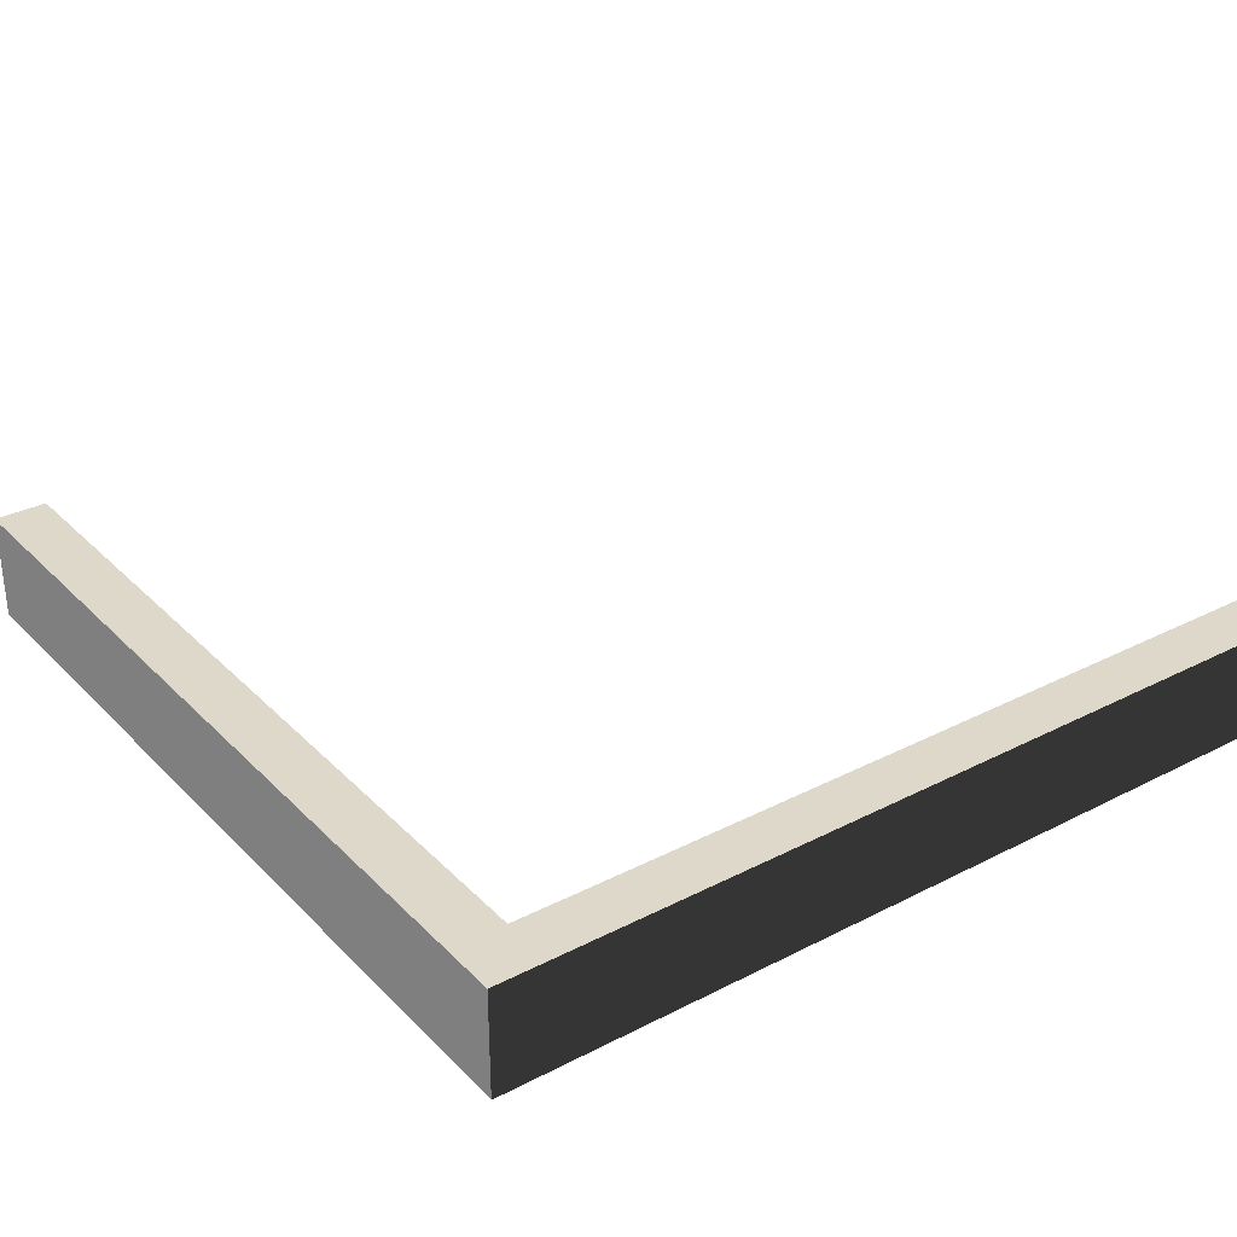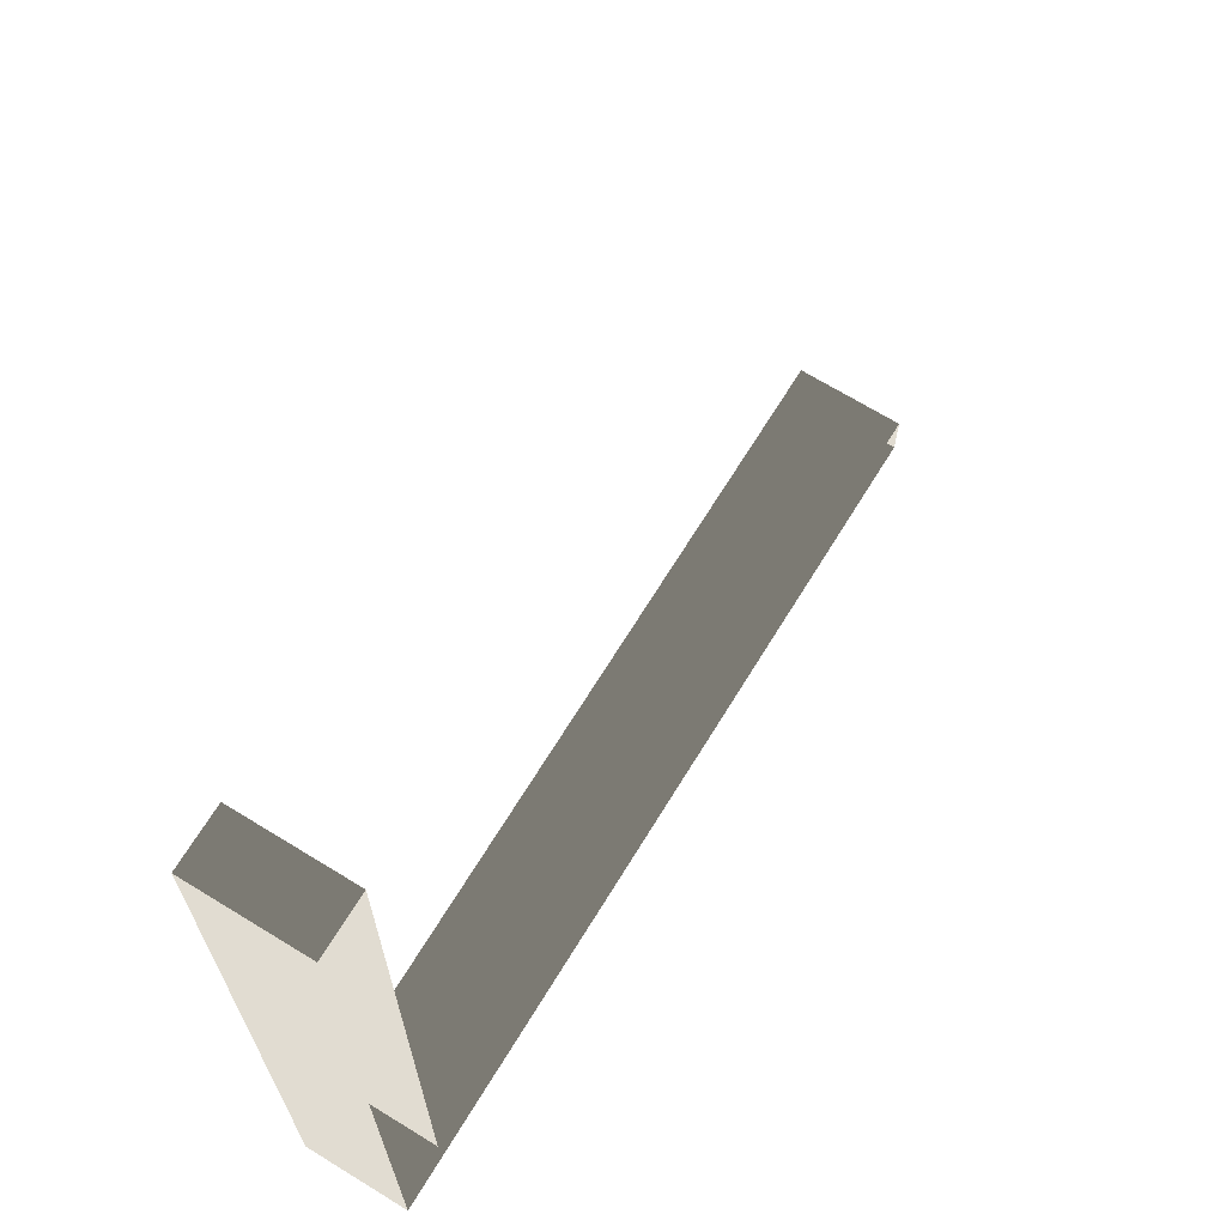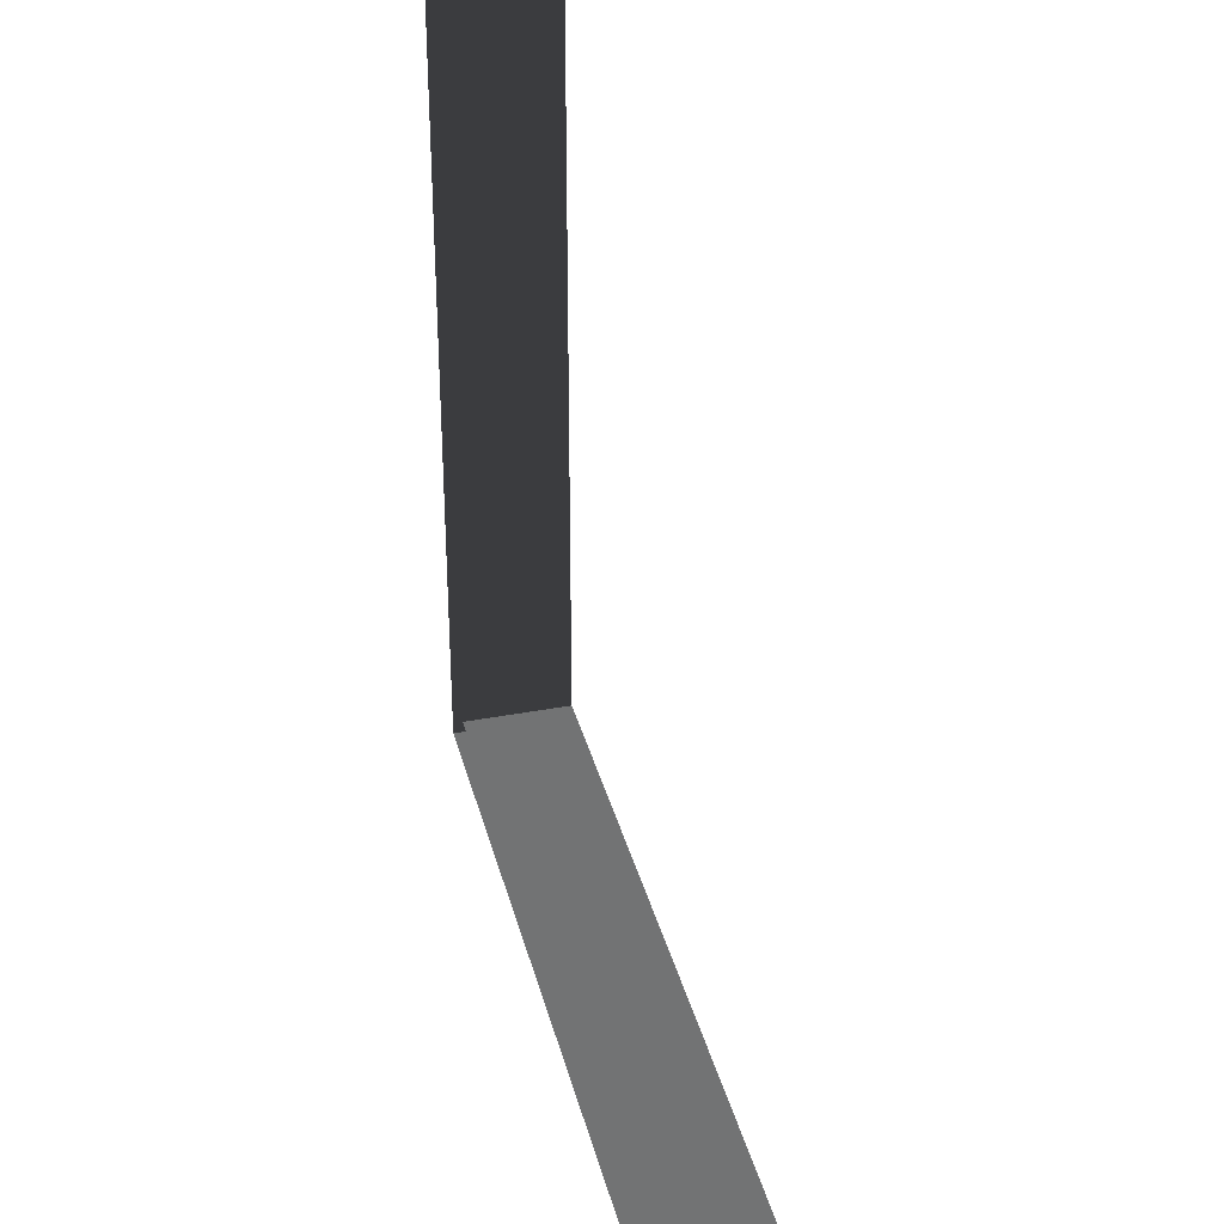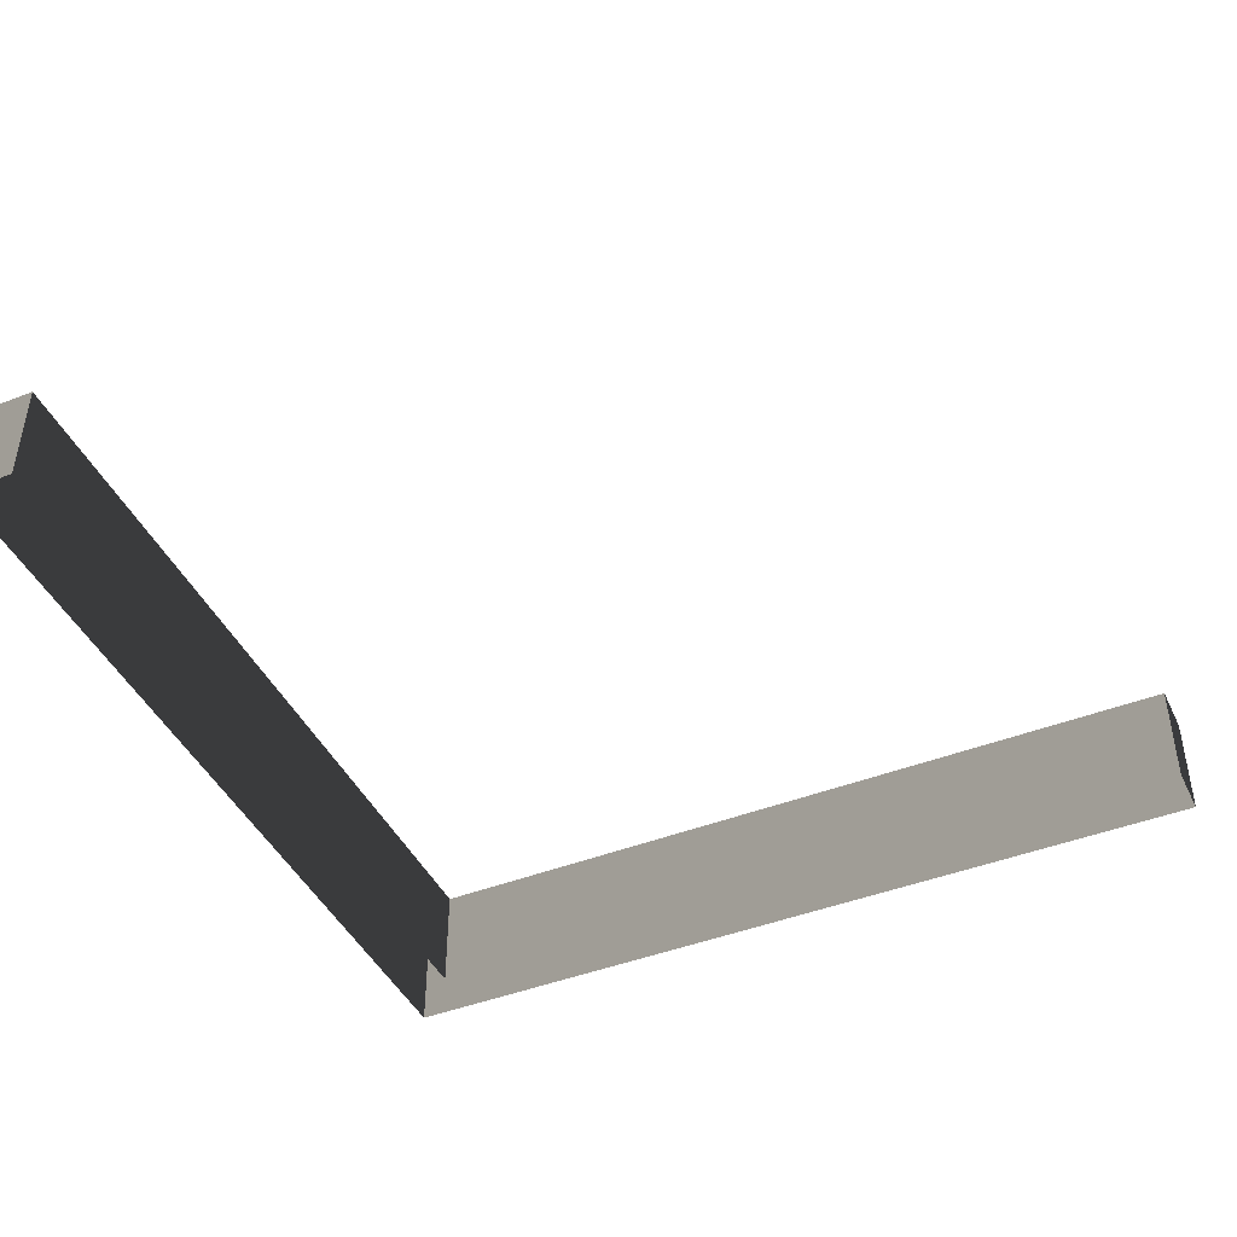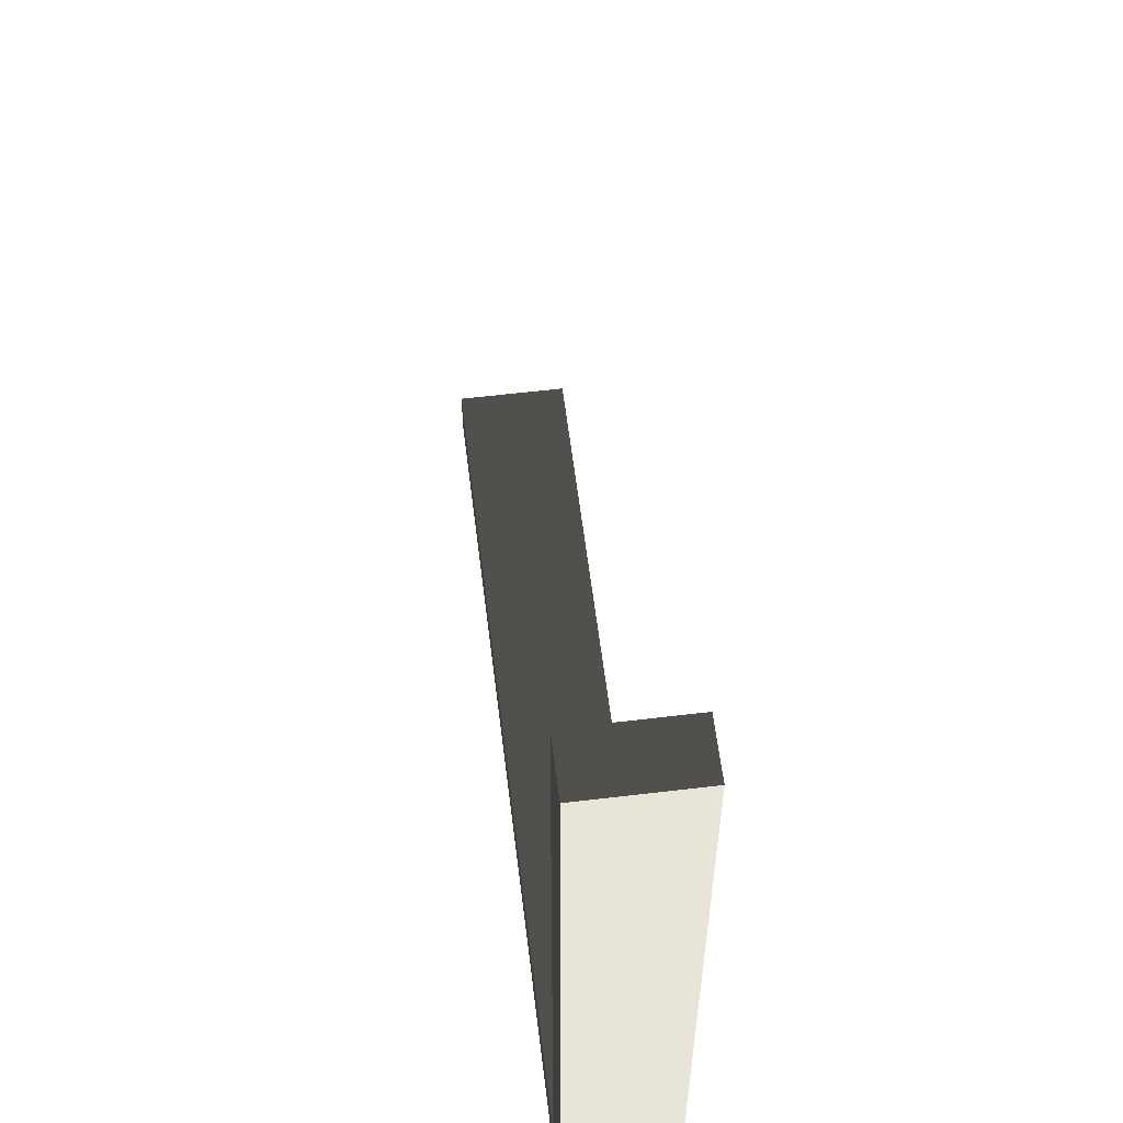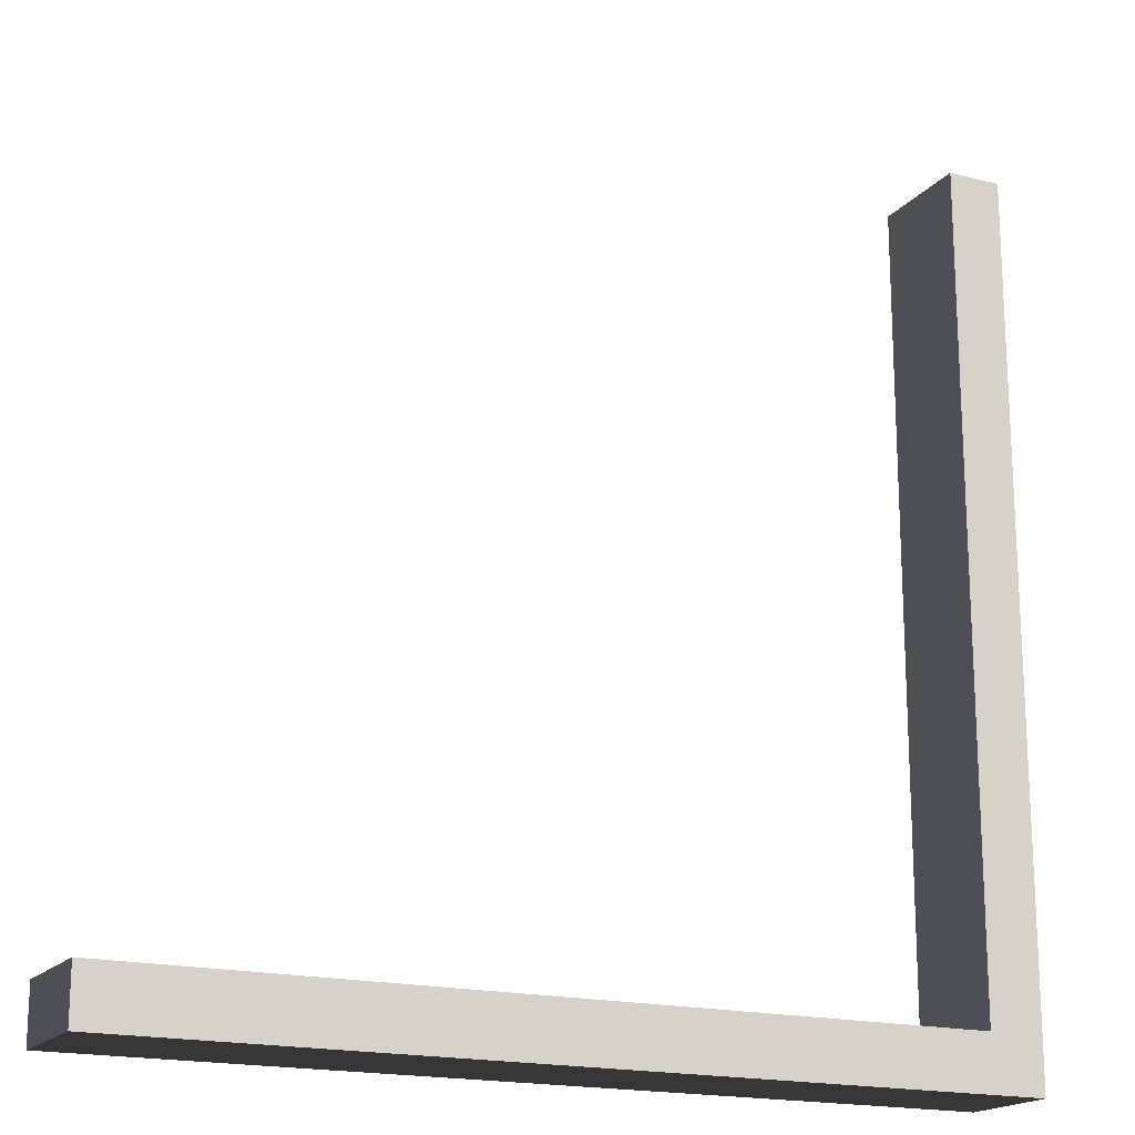
<metadata>
{"format":"obj","ext":"obj","renderer":"f3d","projection":"perspective","resolution":1024,"background":"white","views":[{"elev":31.6,"azim":-126.0,"up":"+Y"},{"elev":68.8,"azim":-58.4,"up":"+Z"},{"elev":35.1,"azim":76.0,"up":"+Z"},{"elev":-44.1,"azim":24.6,"up":"+Y"},{"elev":59.6,"azim":-97.0,"up":"+Z"},{"elev":-18.0,"azim":153.4,"up":"+Z"}]}
</metadata>
<code>
v -3 3.1 -3
v 7.279e-06 3.5 -3
v 7.279e-06 3.1 -3
v -3 3.5 -3
v 7.279e-06 3.1 -3
v 7.263e-06 3.5 -3.2
v 7.263e-06 3.1 -3.2
v 7.279e-06 3.5 -3
v -3.2 3.1 -5.158e-06
v -3.2 3.5 -3.2
v -3.2 3.5 -5.175e-06
v -3.2 3.1 -3.2
v -3 3.5 -3
v -3.2 3.5 -5.175e-06
v -3.2 3.5 -3.2
v -3 3.5 -6.764e-06
v 7.263e-06 3.5 -3.2
v -3.2 3.1 -3.2
v 7.263e-06 3.1 -3.2
v -3.2 3.5 -3.2
v -3 3.1 -6.747e-06
v -3 3.5 -3
v -3 3.1 -3
v -3 3.5 -6.764e-06
v -3.2 3.1 -5.158e-06
v -3 3.5 -6.764e-06
v -3 3.1 -6.747e-06
v -3.2 3.5 -5.175e-06
v -3 3.5 -3
v 7.263e-06 3.5 -3.2
v 7.279e-06 3.5 -3
v -3.2 3.5 -3.2
g roof02_corner_3_10623_97
f 1 3 2
f 2 4 1
f 5 7 6
f 6 8 5
f 9 11 10
f 10 12 9
f 13 15 14
f 14 16 13
f 17 19 18
f 18 20 17
f 21 23 22
f 22 24 21
f 25 27 26
f 26 28 25
f 29 31 30
f 30 32 29

</code>
